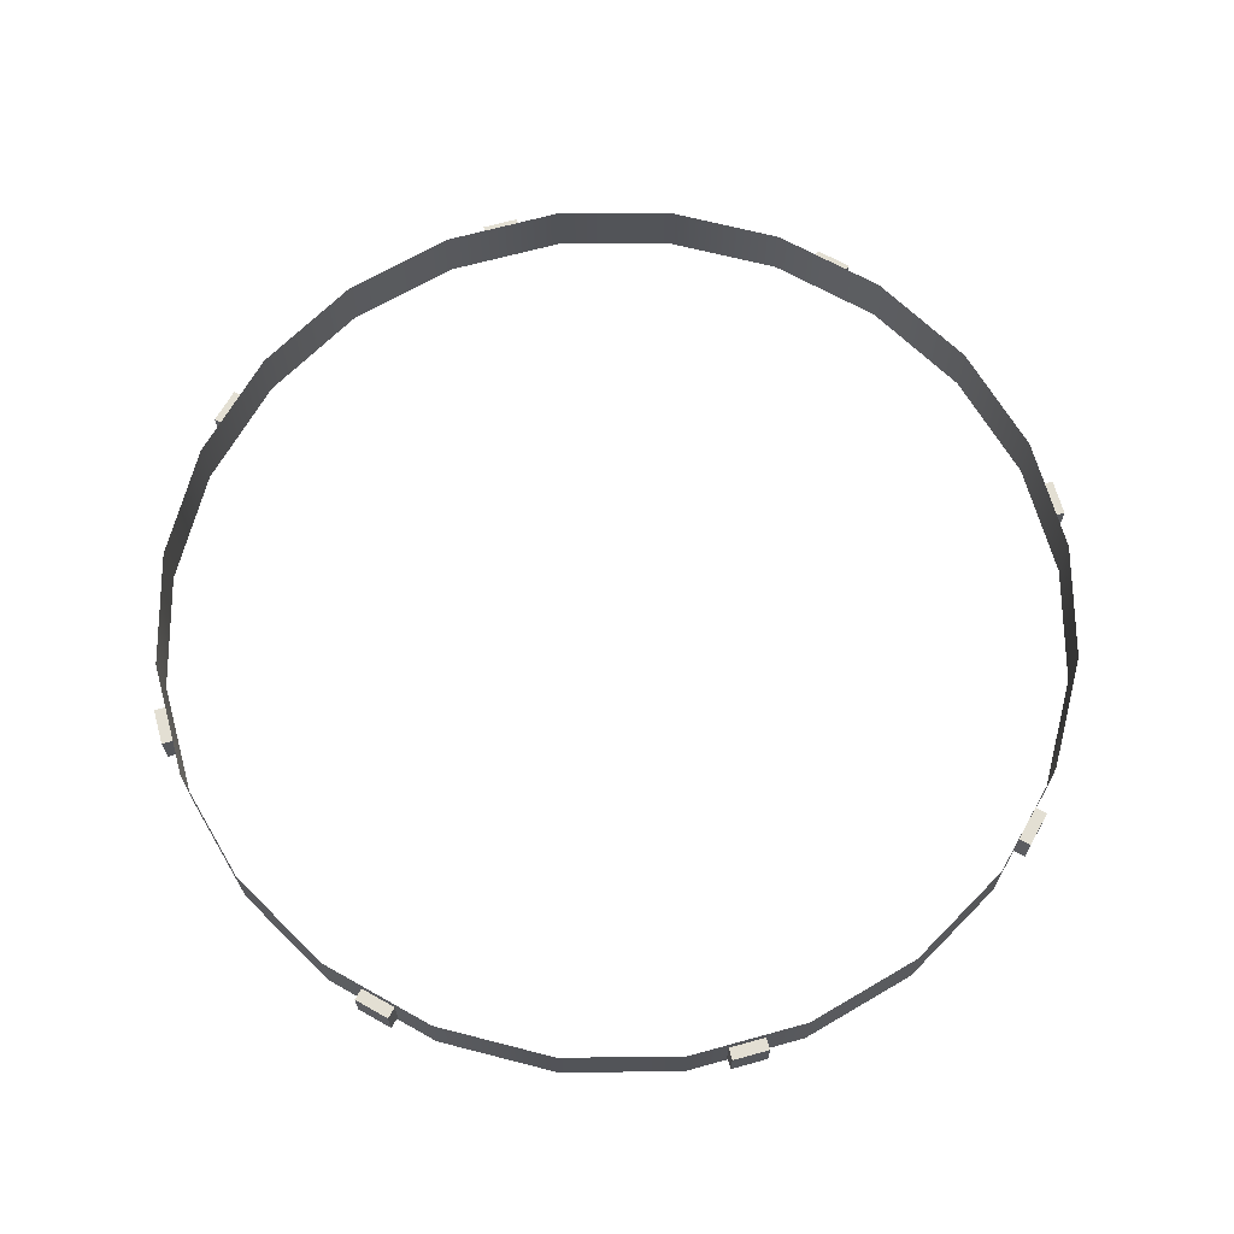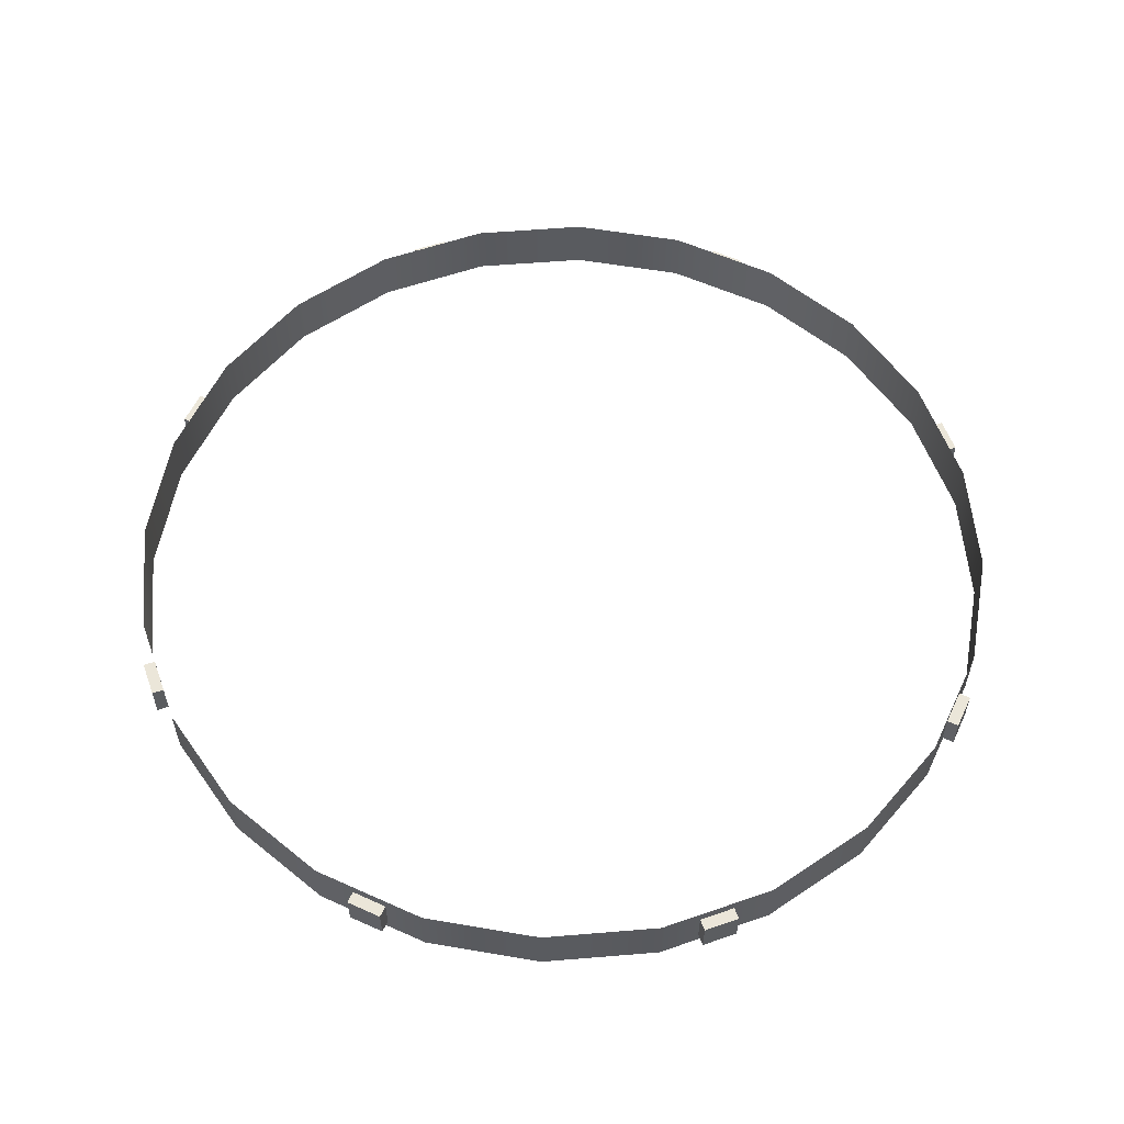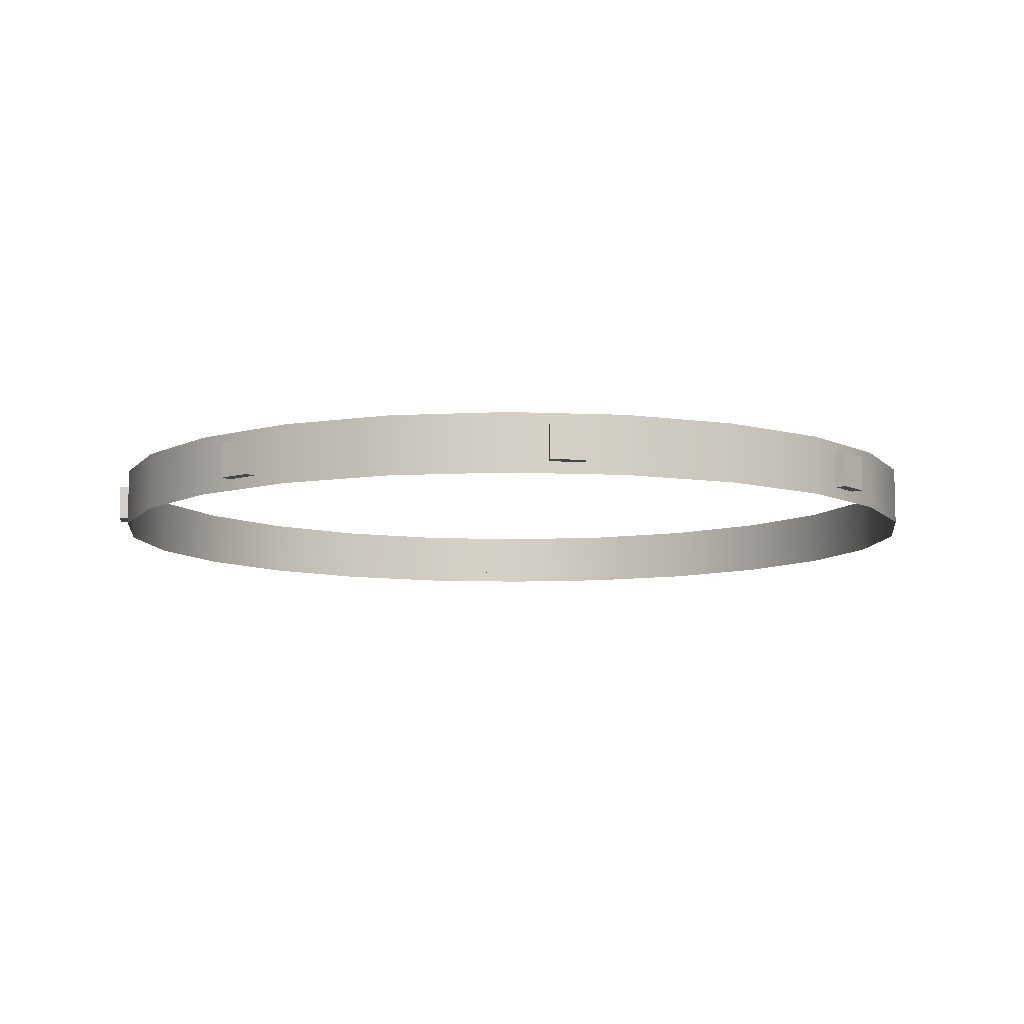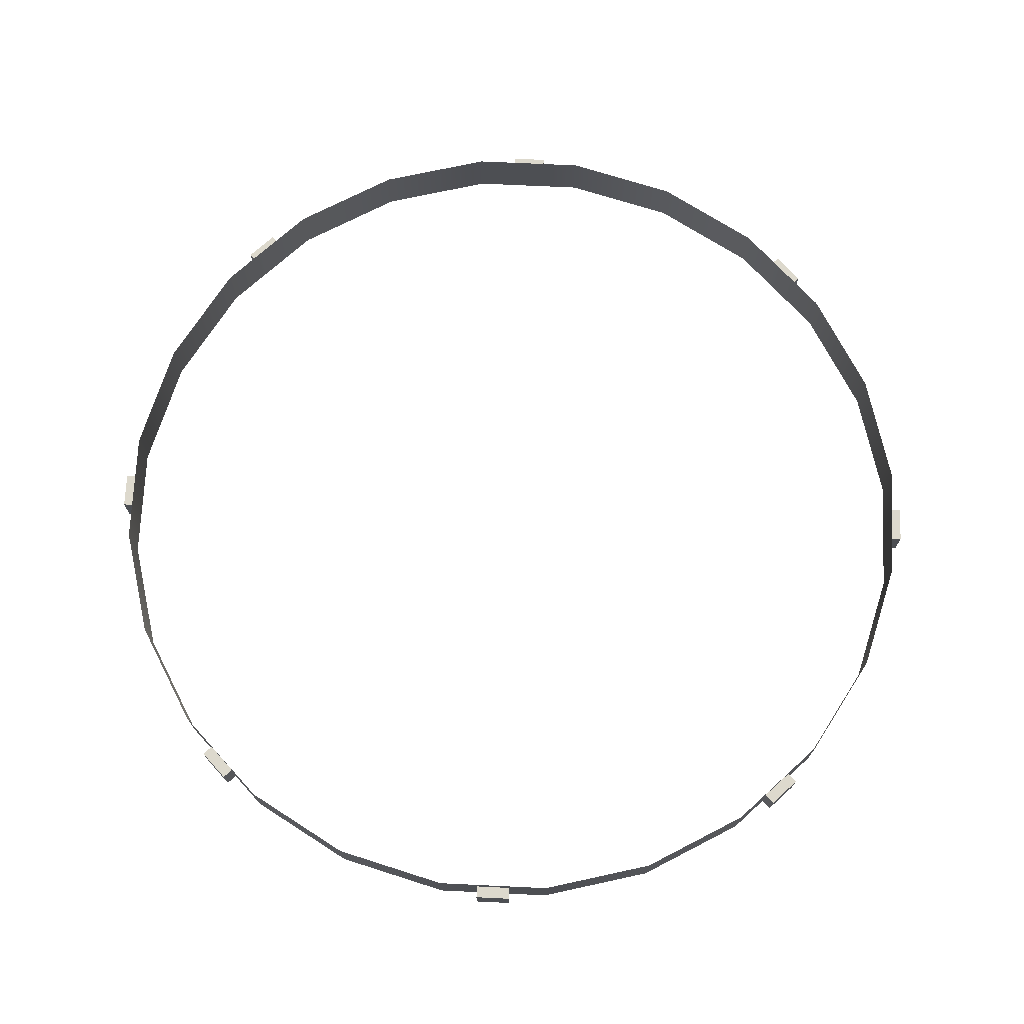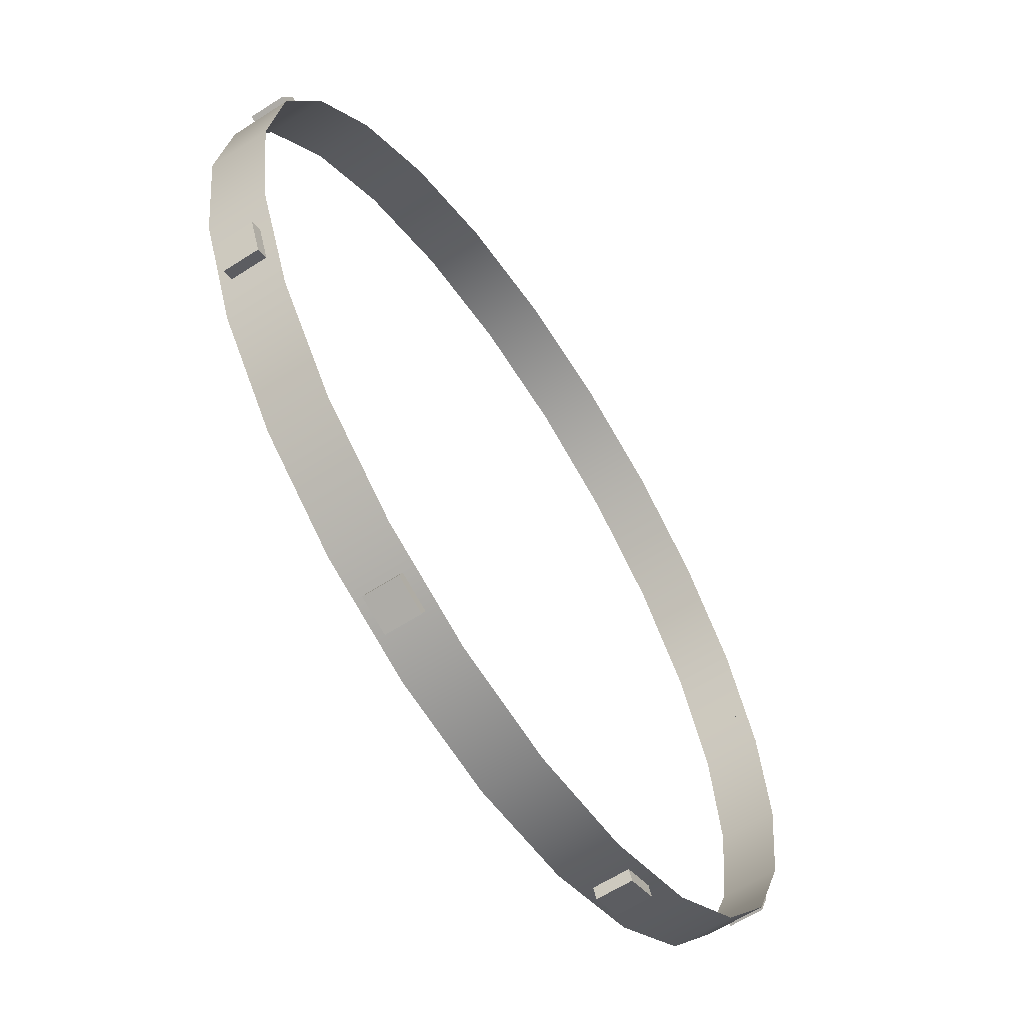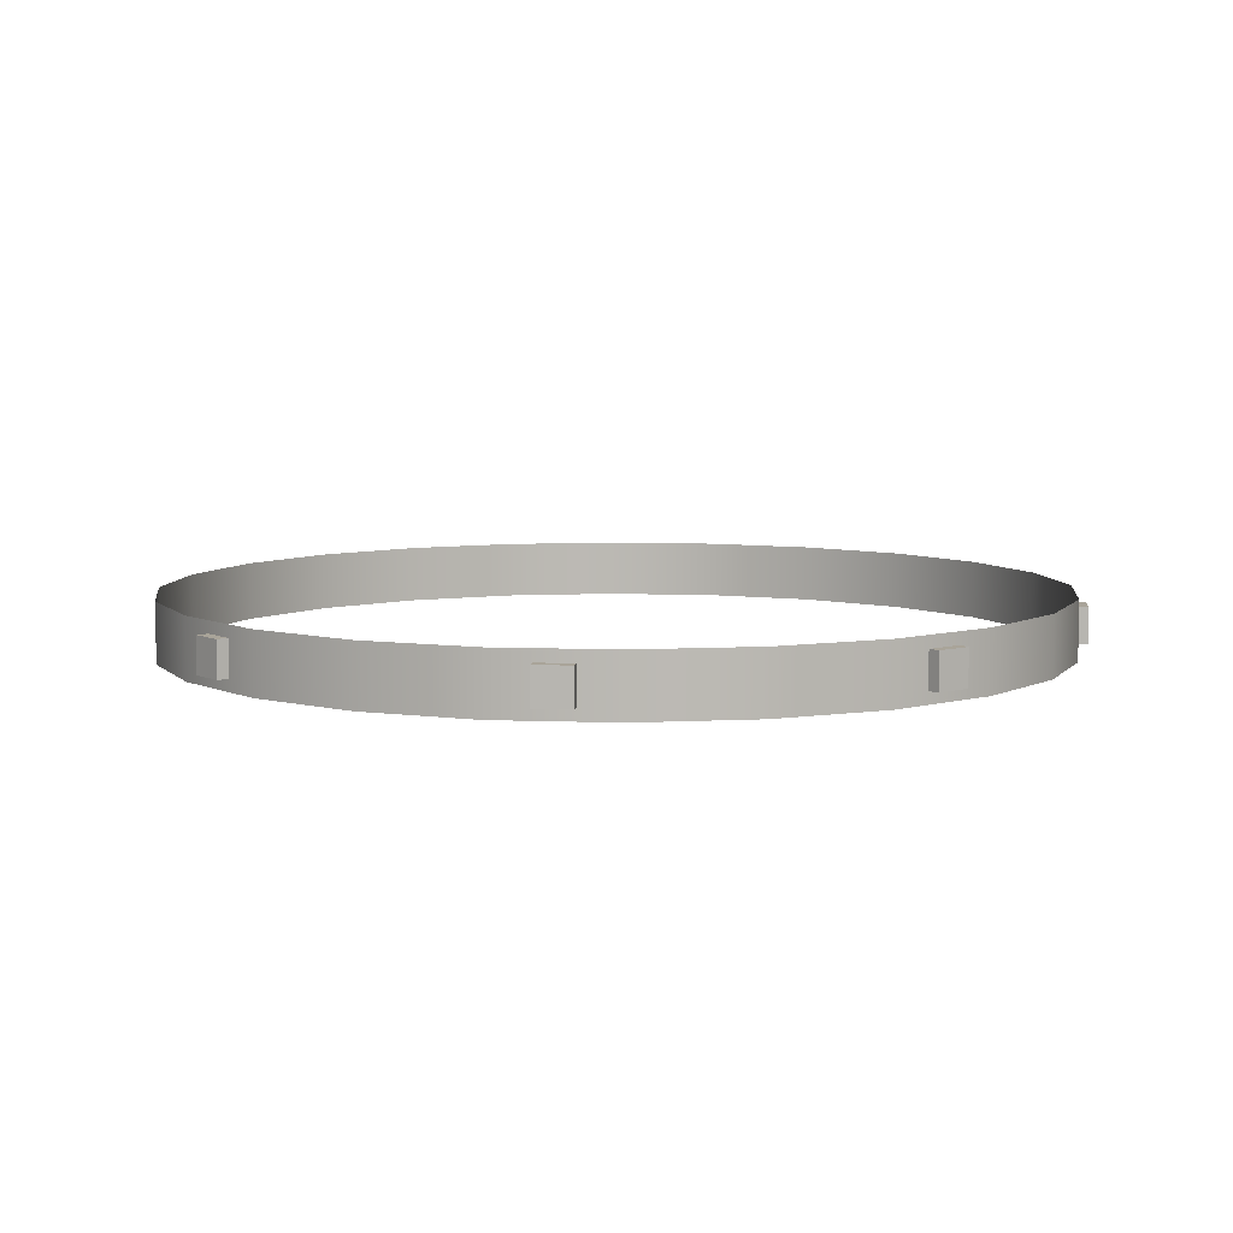
<metadata>
{"format":"obj","ext":"obj","renderer":"f3d","projection":"perspective","resolution":1024,"background":"white","views":[{"elev":67.0,"azim":52.0,"up":"+Y"},{"elev":57.5,"azim":-42.4,"up":"+Y"},{"elev":-8.7,"azim":-164.4,"up":"+Y"},{"elev":72.0,"azim":160.2,"up":"+Y"},{"elev":-61.3,"azim":-56.6,"up":"+Z"},{"elev":7.2,"azim":-16.0,"up":"+Y"}]}
</metadata>
<code>
o mesh1
v 0.9375 0.0625 -2.105e-17
v 0.9056 0.0625 0.2426
v 0.8119 0.0625 0.4688
v 0.6629 0.0625 0.6629
v 0.4688 0.0625 0.8119
v 0.2426 0.0625 0.9056
v 3.37e-17 0.0625 0.9375
v -0.2426 0.0625 0.9056
v -0.4688 0.0625 0.8119
v -0.6629 0.0625 0.6629
v -0.8119 0.0625 0.4688
v -0.9056 0.0625 0.2426
v -0.9375 0.0625 9.376e-17
v -0.9056 0.0625 -0.2426
v -0.8119 0.0625 -0.4688
v -0.6629 0.0625 -0.6629
v -0.4688 0.0625 -0.8119
v -0.2426 0.0625 -0.9056
v -1.959e-16 0.0625 -0.9375
v 0.2426 0.0625 -0.9056
v 0.4688 0.0625 -0.8119
v 0.6629 0.0625 -0.6629
v 0.8119 0.0625 -0.4688
v 0.9056 0.0625 -0.2426
v 0.9375 -0.0625 -2.105e-17
v 0.9056 -0.0625 0.2426
v 0.8119 -0.0625 0.4688
v 0.6629 -0.0625 0.6629
v 0.4688 -0.0625 0.8119
v 0.2426 -0.0625 0.9056
v 3.37e-17 -0.0625 0.9375
v -0.2426 -0.0625 0.9056
v -0.4688 -0.0625 0.8119
v -0.6629 -0.0625 0.6629
v -0.8119 -0.0625 0.4688
v -0.9056 -0.0625 0.2426
v -0.9375 -0.0625 9.376e-17
v -0.9056 -0.0625 -0.2426
v -0.8119 -0.0625 -0.4688
v -0.6629 -0.0625 -0.6629
v -0.4688 -0.0625 -0.8119
v -0.2426 -0.0625 -0.9056
v -1.959e-16 -0.0625 -0.9375
v 0.2426 -0.0625 -0.9056
v 0.4688 -0.0625 -0.8119
v 0.6629 -0.0625 -0.6629
v 0.8119 -0.0625 -0.4688
v 0.9056 -0.0625 -0.2426
v 0.8962 -0.0375 -0.3306
v 0.8731 -0.0375 -0.3211
v 0.8962 0.0375 -0.3306
v 0.8731 0.0375 -0.3211
v 0.8675 -0.0375 -0.3999
v 0.8444 -0.0375 -0.3903
v 0.8675 0.0375 -0.3999
v 0.8444 0.0375 -0.3903
v -0.3306 -0.0375 -0.8962
v -0.3211 -0.0375 -0.8731
v -0.3306 0.0375 -0.8962
v -0.3211 0.0375 -0.8731
v -0.3999 -0.0375 -0.8675
v -0.3903 -0.0375 -0.8444
v -0.3999 0.0375 -0.8675
v -0.3903 0.0375 -0.8444
v 0.3306 -0.0375 0.8962
v 0.3211 -0.0375 0.8731
v 0.3306 0.0375 0.8962
v 0.3211 0.0375 0.8731
v 0.3999 -0.0375 0.8675
v 0.3903 -0.0375 0.8444
v 0.3999 0.0375 0.8675
v 0.3903 0.0375 0.8444
v -0.8962 -0.0375 0.3306
v -0.8731 -0.0375 0.3211
v -0.8962 0.0375 0.3306
v -0.8731 0.0375 0.3211
v -0.8675 -0.0375 0.3999
v -0.8444 -0.0375 0.3903
v -0.8675 0.0375 0.3999
v -0.8444 0.0375 0.3903
v -0.8962 -0.0375 -0.3306
v -0.8731 -0.0375 -0.3211
v -0.8962 0.0375 -0.3306
v -0.8731 0.0375 -0.3211
v -0.8675 -0.0375 -0.3999
v -0.8444 -0.0375 -0.3903
v -0.8675 0.0375 -0.3999
v -0.8444 0.0375 -0.3903
v 0.3306 -0.0375 -0.8962
v 0.3211 -0.0375 -0.8731
v 0.3306 0.0375 -0.8962
v 0.3211 0.0375 -0.8731
v 0.3999 -0.0375 -0.8675
v 0.3903 -0.0375 -0.8444
v 0.3999 0.0375 -0.8675
v 0.3903 0.0375 -0.8444
v -0.3306 -0.0375 0.8962
v -0.3211 -0.0375 0.8731
v -0.3306 0.0375 0.8962
v -0.3211 0.0375 0.8731
v -0.3999 -0.0375 0.8675
v -0.3903 -0.0375 0.8444
v -0.3999 0.0375 0.8675
v -0.3903 0.0375 0.8444
v 0.8962 -0.0375 0.3306
v 0.8731 -0.0375 0.3211
v 0.8962 0.0375 0.3306
v 0.8731 0.0375 0.3211
v 0.8675 -0.0375 0.3999
v 0.8444 -0.0375 0.3903
v 0.8675 0.0375 0.3999
v 0.8444 0.0375 0.3903
g mesh1_mesh1_auv
f 1 25 48 24
f 2 26 25 1
f 3 27 26 2
f 4 28 27 3
f 5 29 28 4
f 6 30 29 5
f 7 31 30 6
f 8 32 31 7
f 9 33 32 8
f 10 34 33 9
f 11 35 34 10
f 12 36 35 11
f 13 37 36 12
f 14 38 37 13
f 15 39 38 14
f 16 40 39 15
f 17 41 40 16
f 18 42 41 17
f 19 43 42 18
f 20 44 43 19
f 21 45 44 20
f 22 46 45 21
f 23 47 46 22
f 24 48 47 23
f 49 51 52 50
f 54 56 55 53
f 57 61 63 59
f 65 69 71 67
f 73 75 76 74
f 78 80 79 77
f 83 87 85 81
f 89 93 94 90
f 92 96 95 91
f 99 103 101 97
f 105 109 110 106
f 108 112 111 107
f 49 53 55 51
f 57 59 60 58
f 62 64 63 61
f 65 67 68 66
f 70 72 71 69
f 73 77 79 75
f 81 85 86 82
f 84 88 87 83
f 90 92 91 89
f 93 95 96 94
f 97 101 102 98
f 100 104 103 99
f 107 111 109 105
f 50 54 53 49
f 51 55 56 52
f 58 62 61 57
f 59 63 64 60
f 66 70 69 65
f 67 71 72 68
f 74 78 77 73
f 75 79 80 76
f 82 84 83 81
f 85 87 88 86
f 91 95 93 89
f 98 100 99 97
f 101 103 104 102
f 106 108 107 105
f 109 111 112 110

</code>
